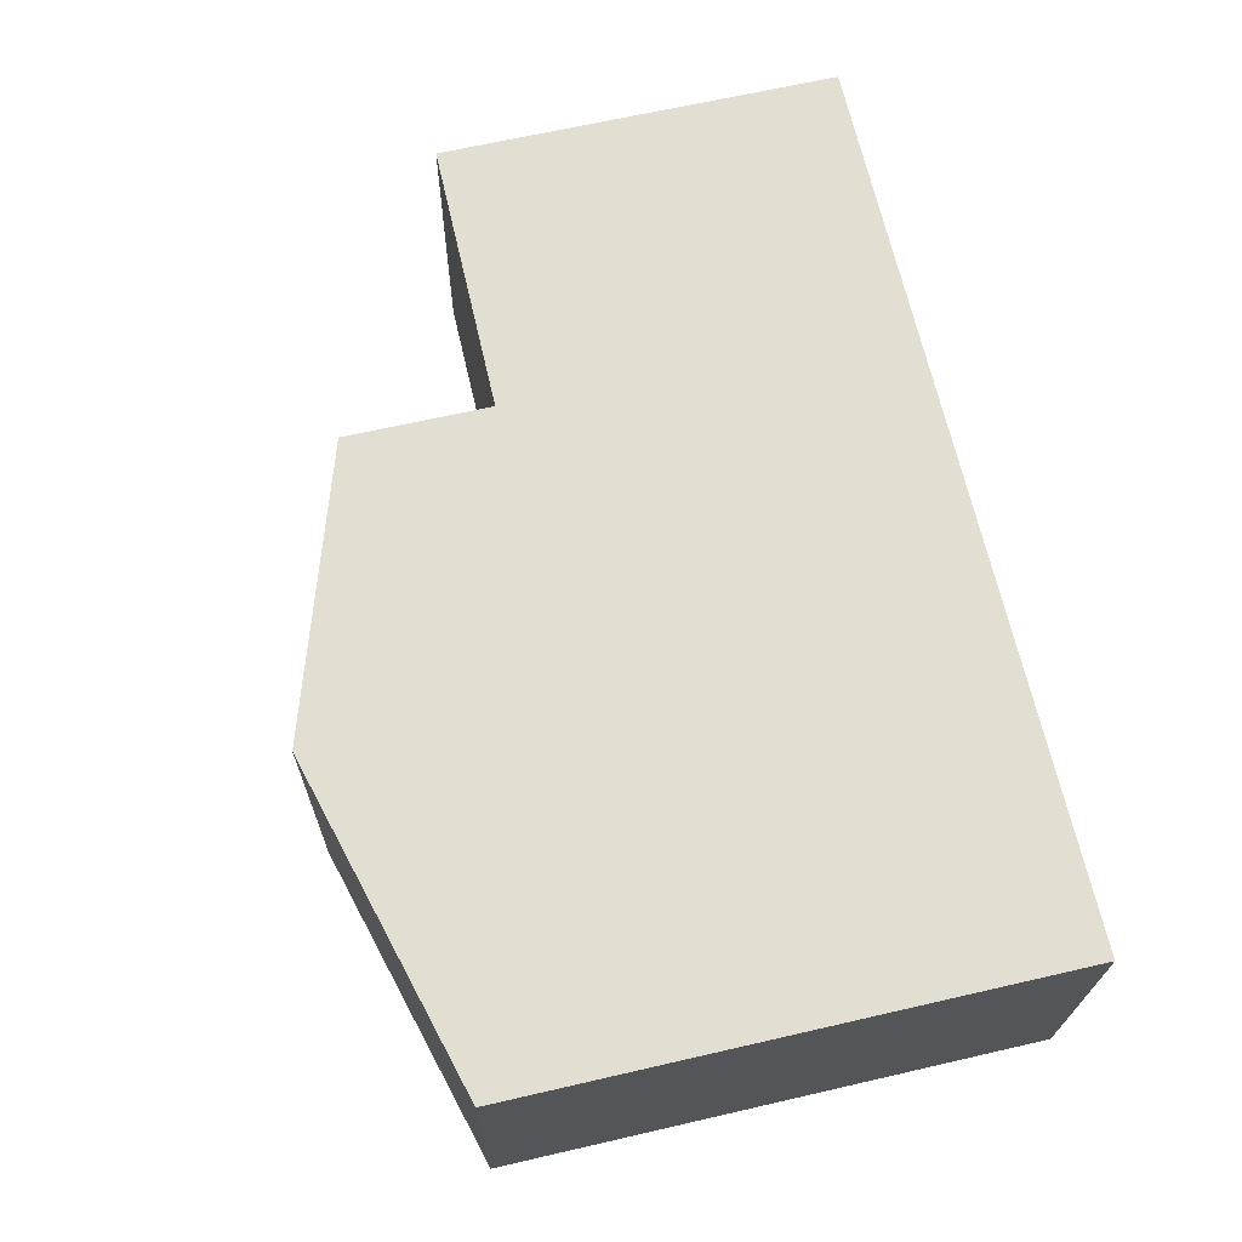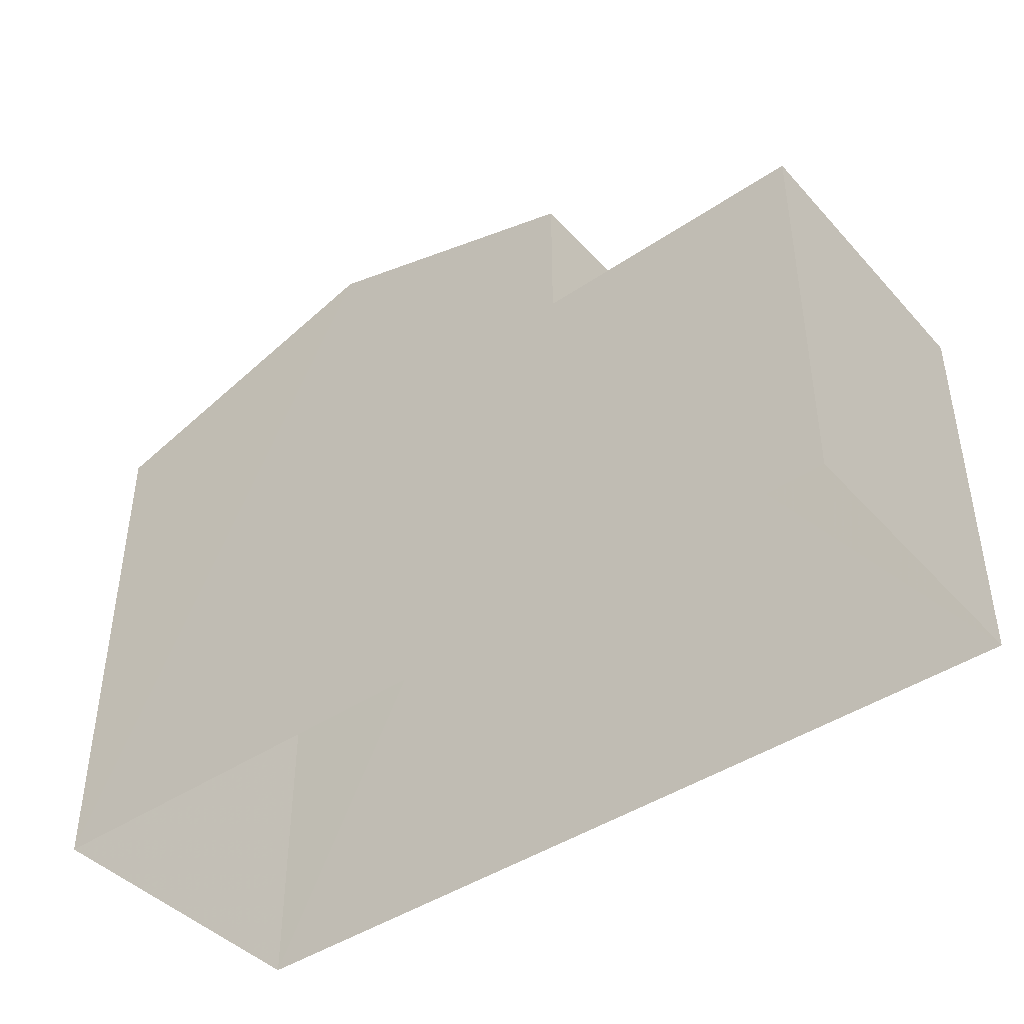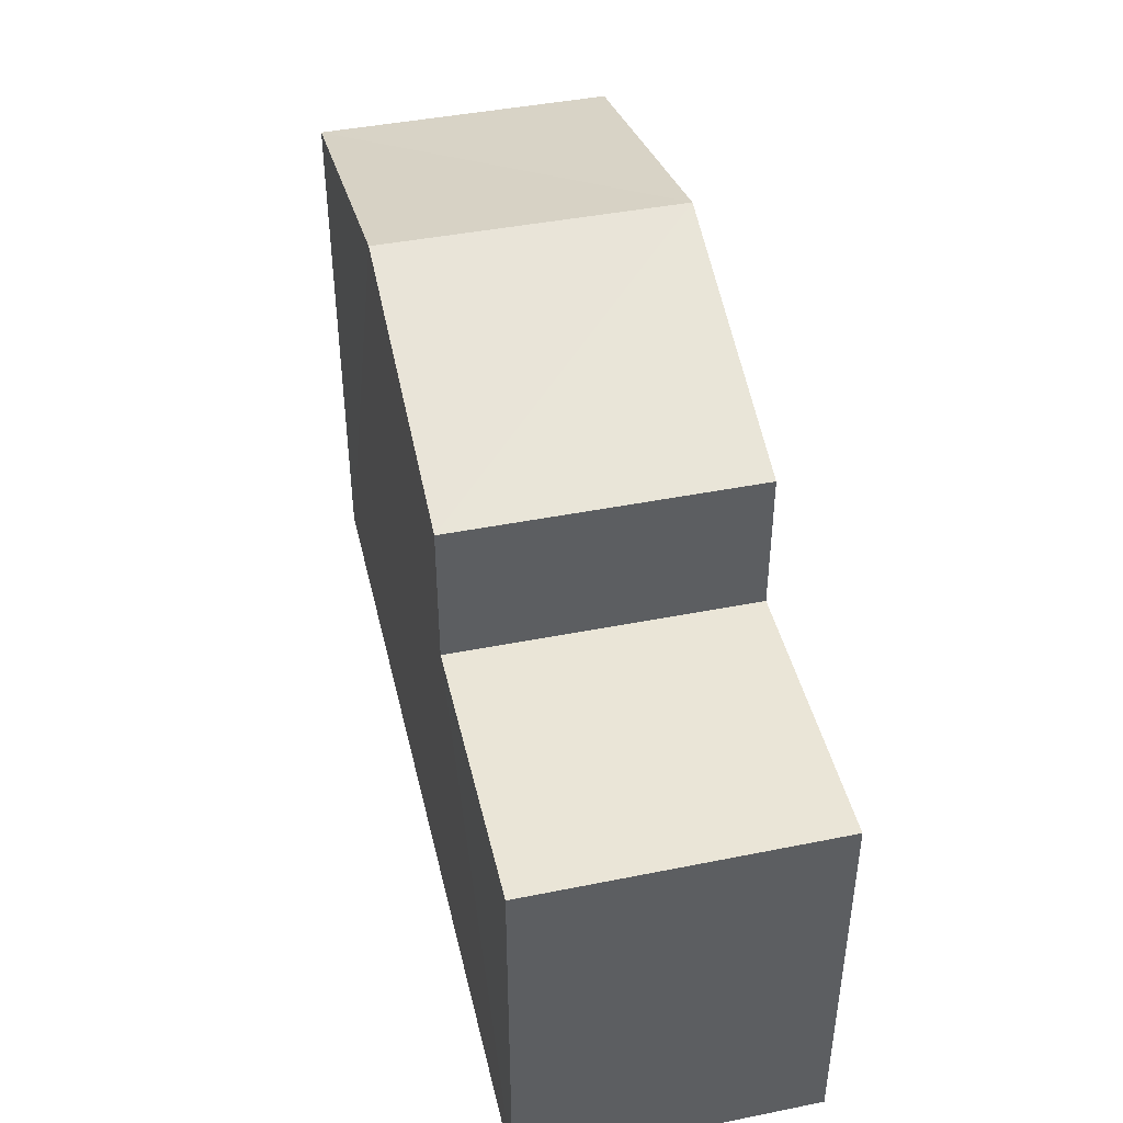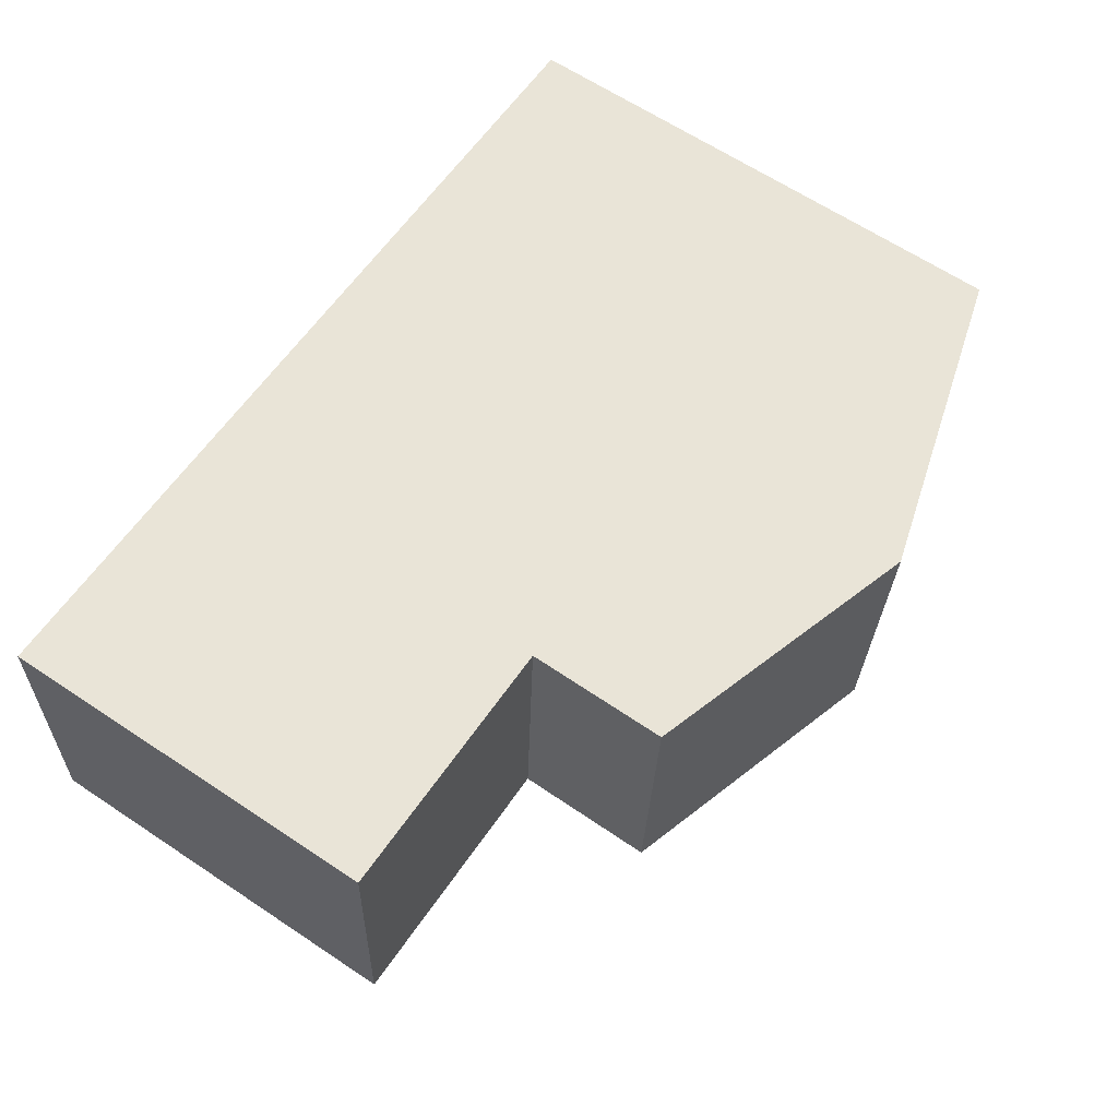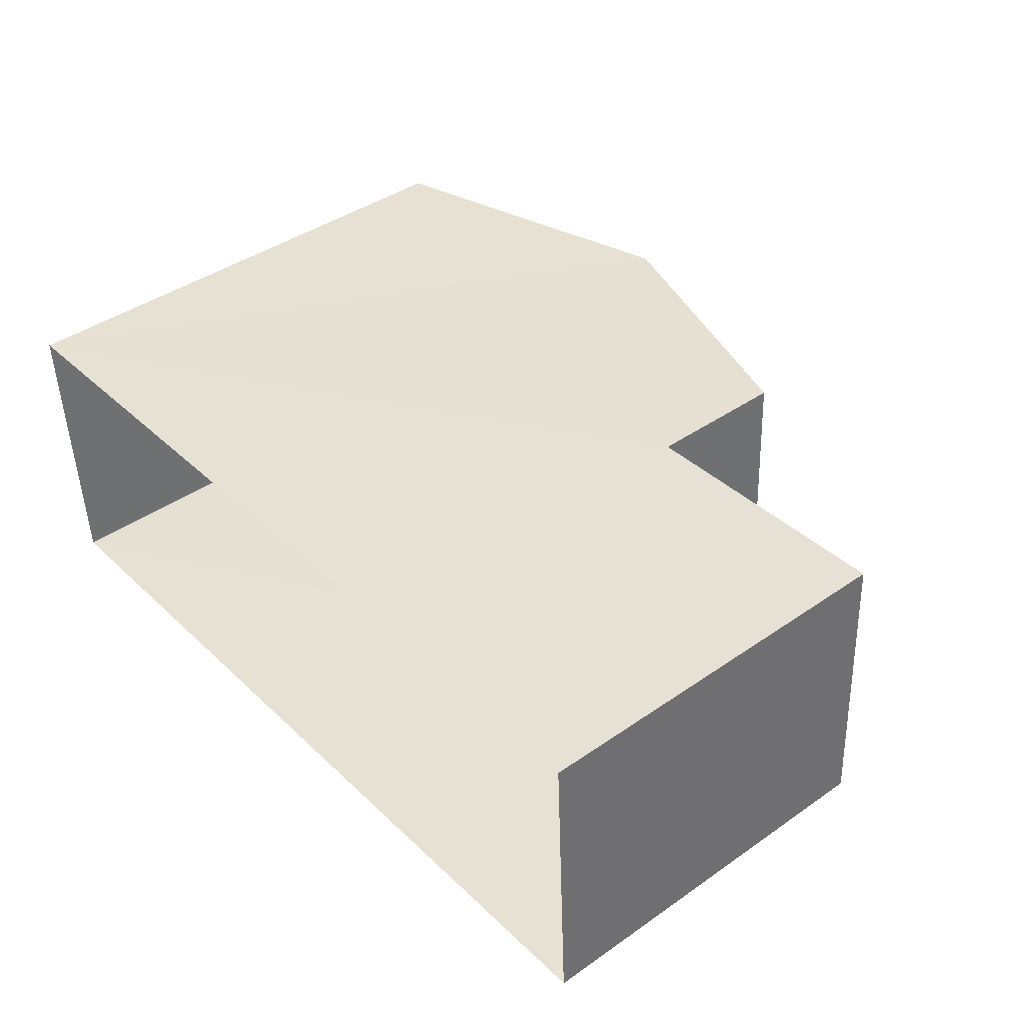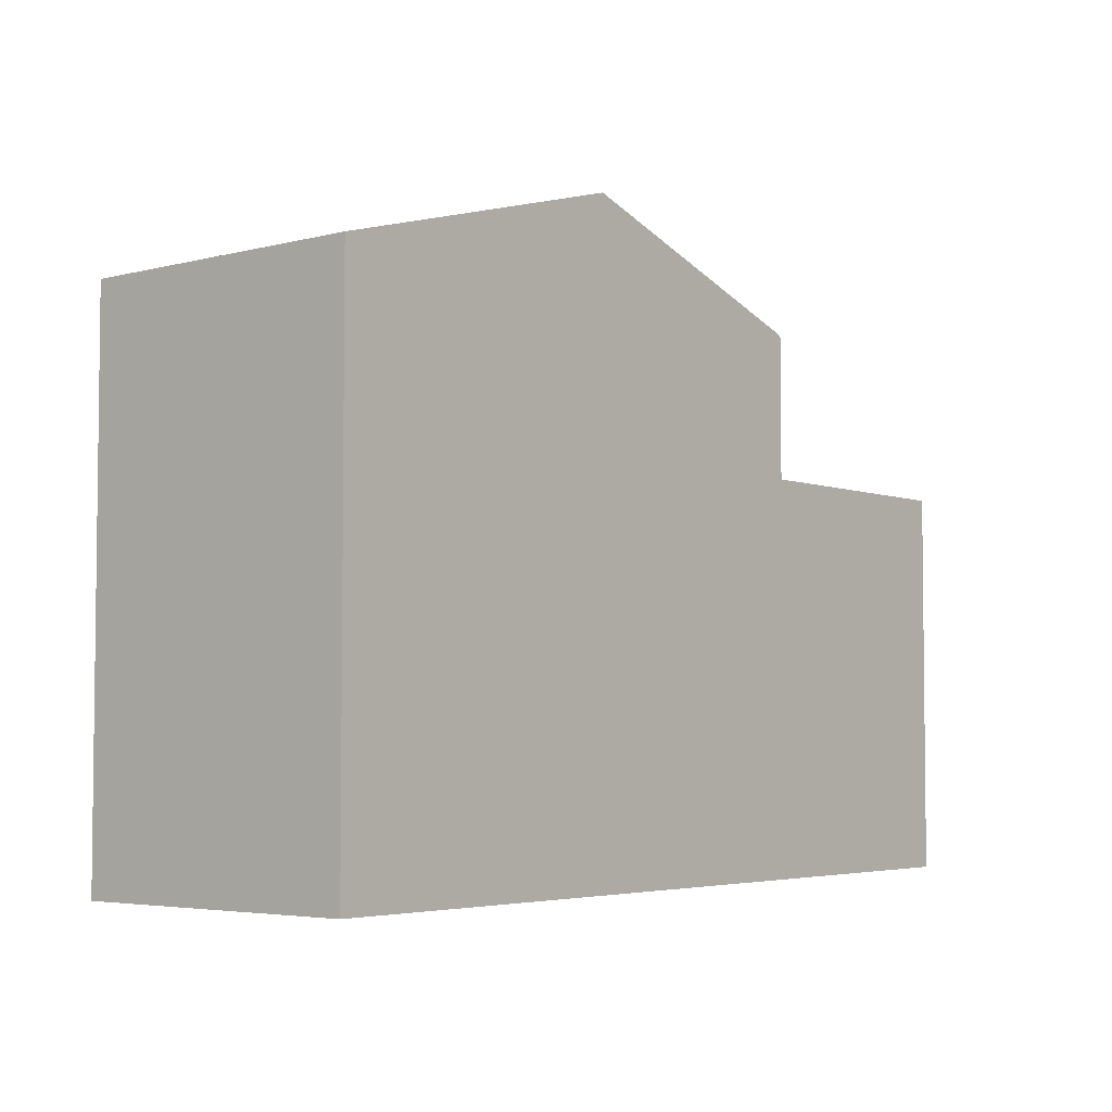
<metadata>
{"format":"obj","ext":"obj","renderer":"f3d","projection":"perspective","resolution":1024,"background":"white","views":[{"elev":65.2,"azim":77.1,"up":"+Y"},{"elev":-43.1,"azim":-144.1,"up":"+Z"},{"elev":44.0,"azim":-105.7,"up":"+Z"},{"elev":63.9,"azim":-56.0,"up":"+Y"},{"elev":41.6,"azim":-130.1,"up":"+Y"},{"elev":-4.4,"azim":126.5,"up":"+Z"}]}
</metadata>
<code>
v -3.739e+05 -1.046e+05 23.47
v -3.739e+05 -1.046e+05 23.47
v -3.739e+05 -1.046e+05 23.47
v -3.739e+05 -1.046e+05 23.47
v -3.739e+05 -1.046e+05 30.63
v -3.739e+05 -1.046e+05 30.63
v -3.739e+05 -1.046e+05 31.86
v -3.739e+05 -1.046e+05 31.86
v -3.739e+05 -1.046e+05 28.72
v -3.739e+05 -1.046e+05 28.72
v -3.739e+05 -1.046e+05 28.72
v -3.739e+05 -1.046e+05 28.72
v -3.739e+05 -1.046e+05 30.63
v -3.739e+05 -1.046e+05 30.63
f 1 2 3
f 4 1 3
f 5 6 7
f 8 5 7
f 9 10 11
f 9 12 10
f 7 13 8
f 7 14 13
f 9 6 5
f 12 9 5
f 13 2 8
f 5 8 12
f 12 2 1
f 12 1 10
f 8 2 12
f 14 3 2
f 13 14 2
f 14 7 3
f 7 6 9
f 3 9 4
f 4 9 11
f 3 7 9
f 11 1 4
f 11 10 1

</code>
